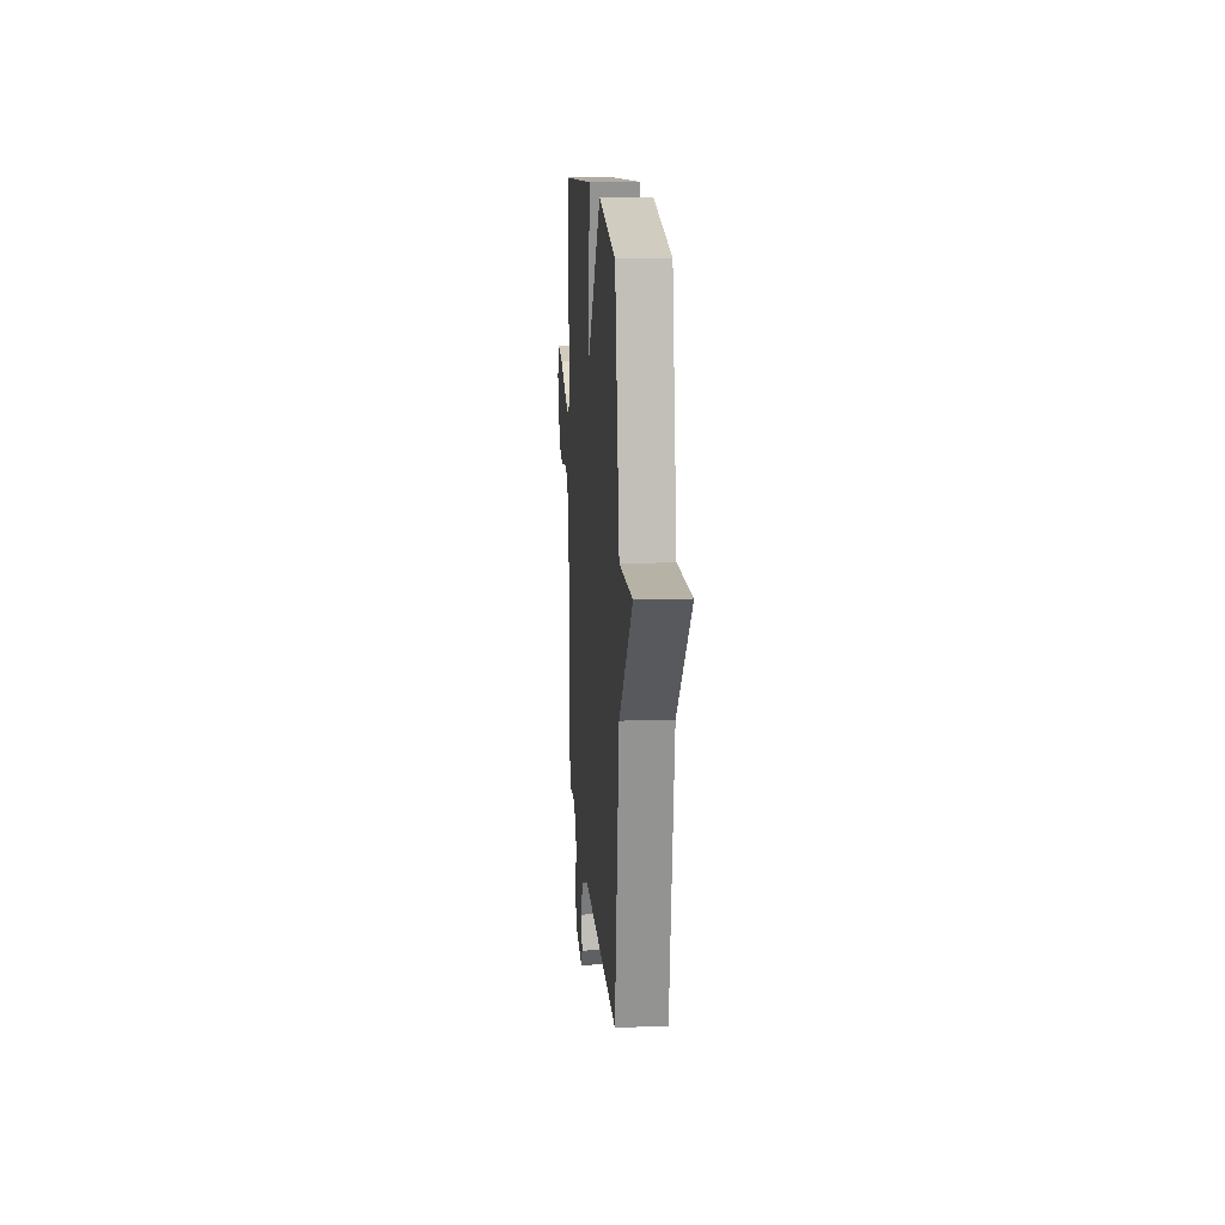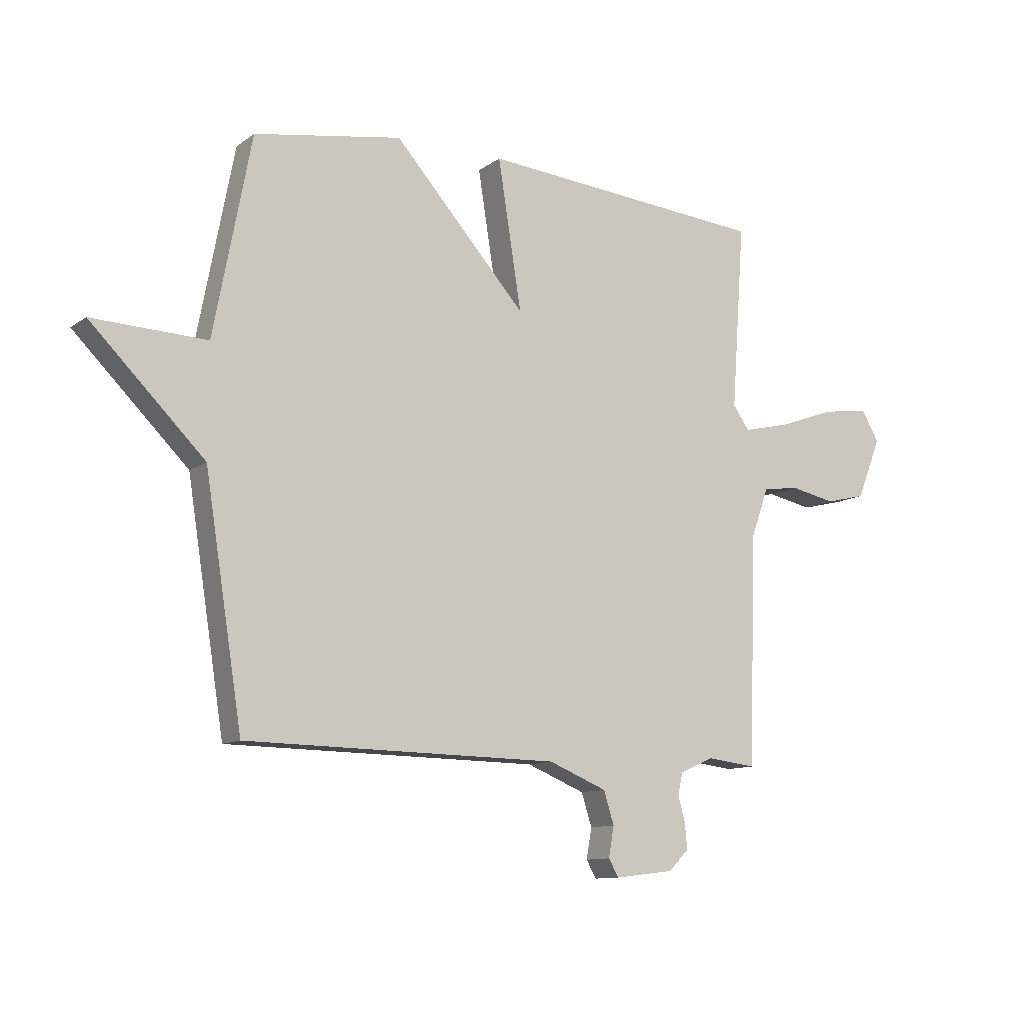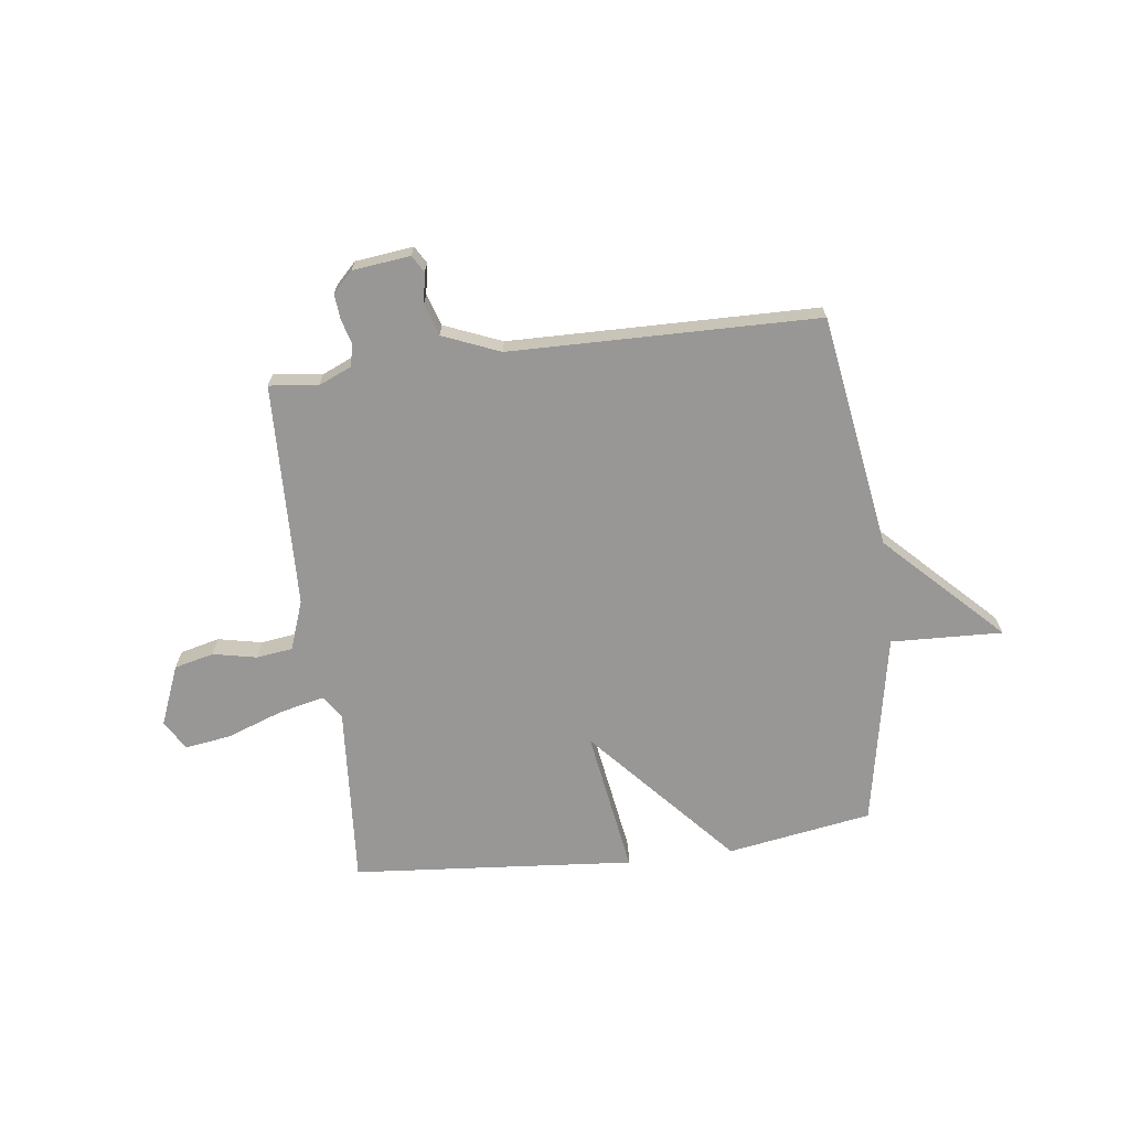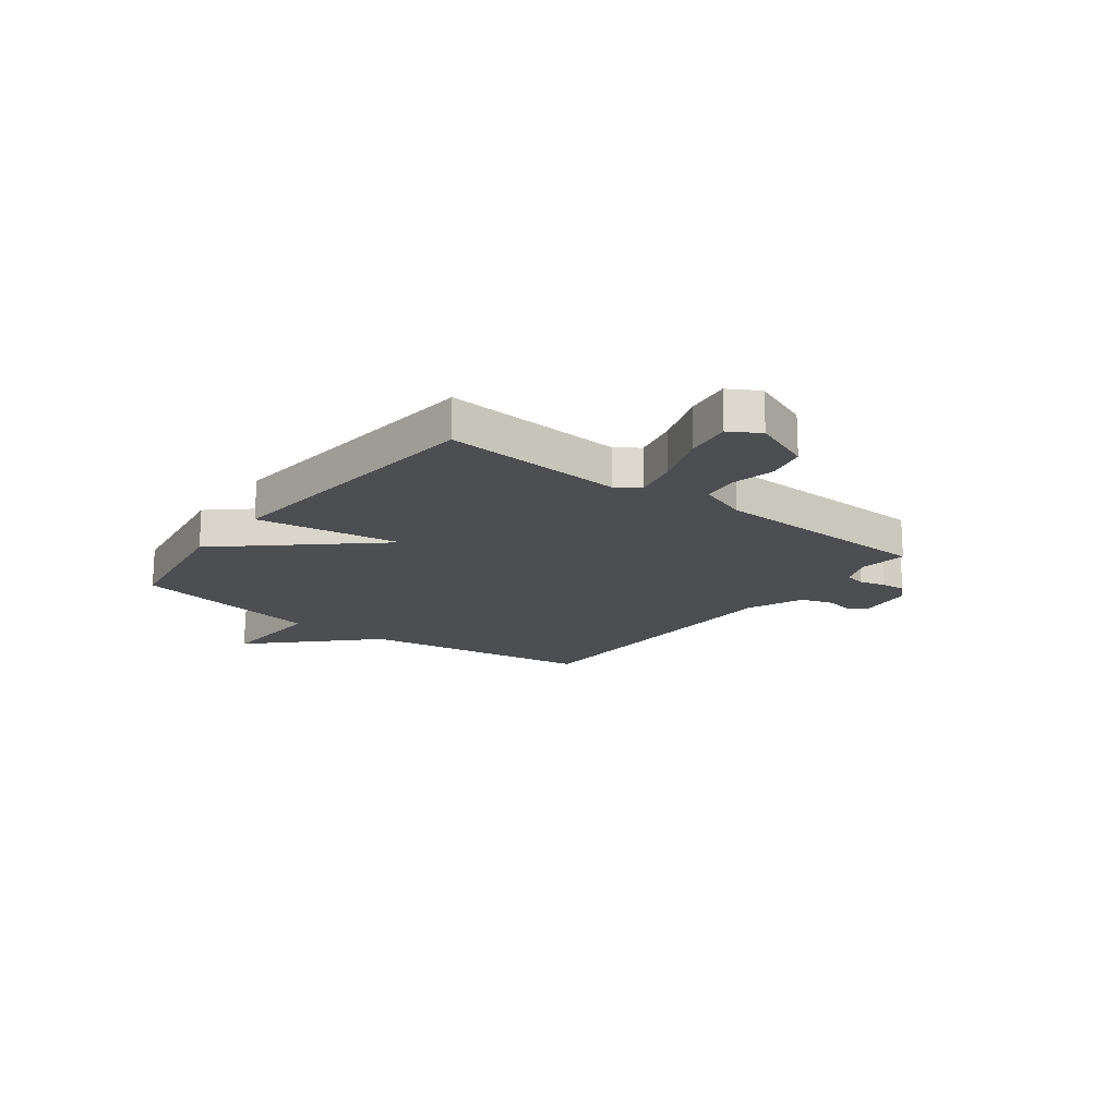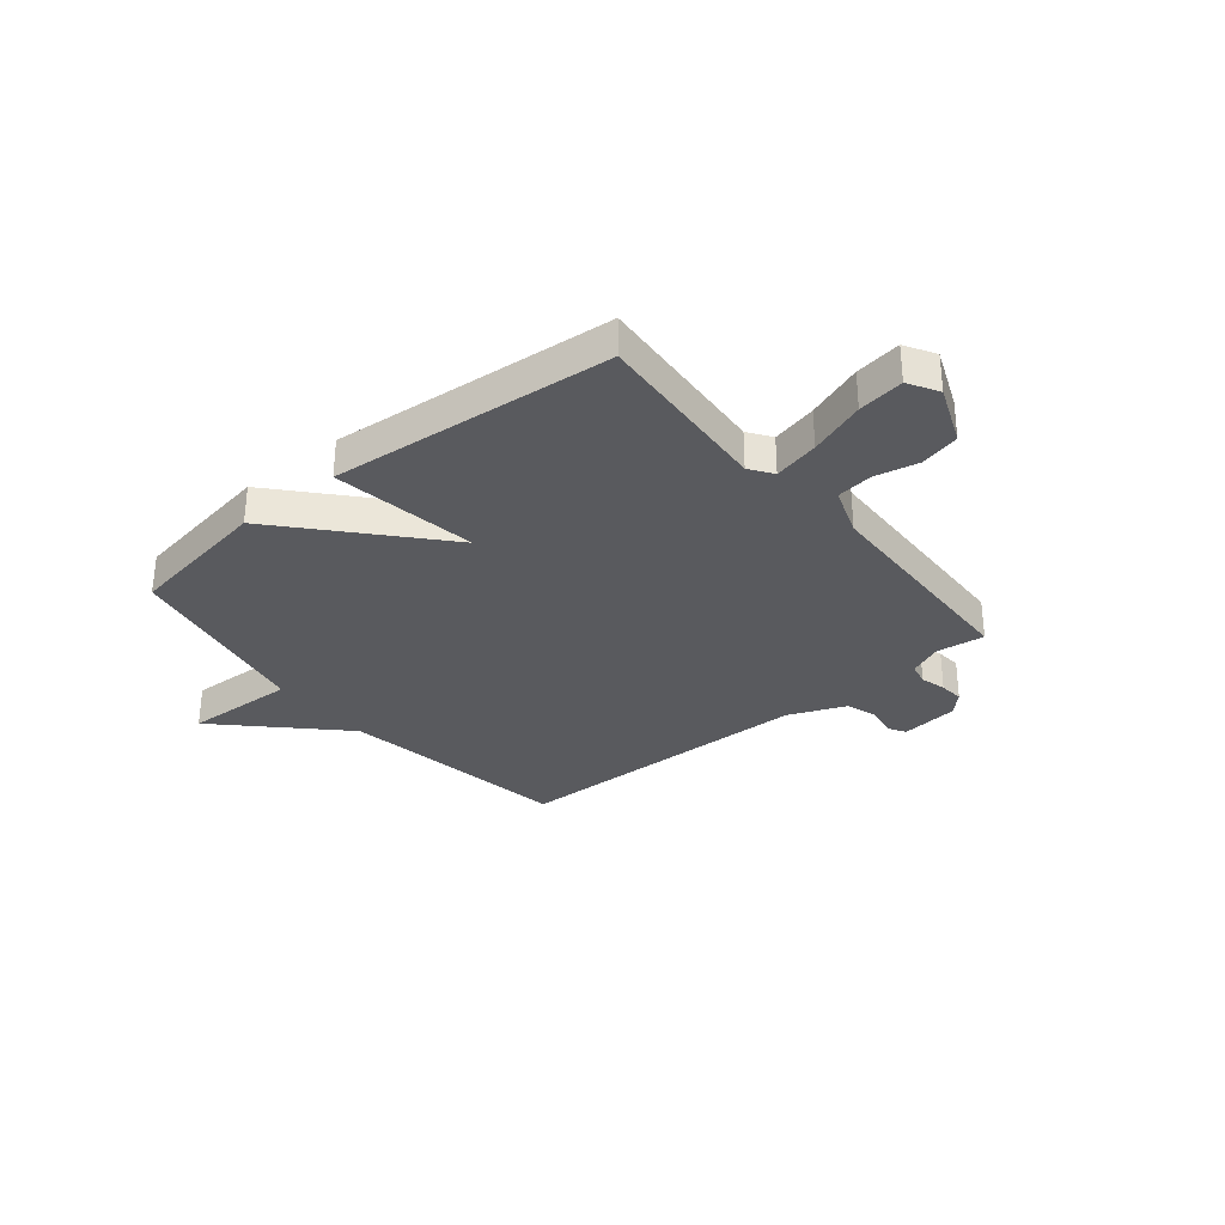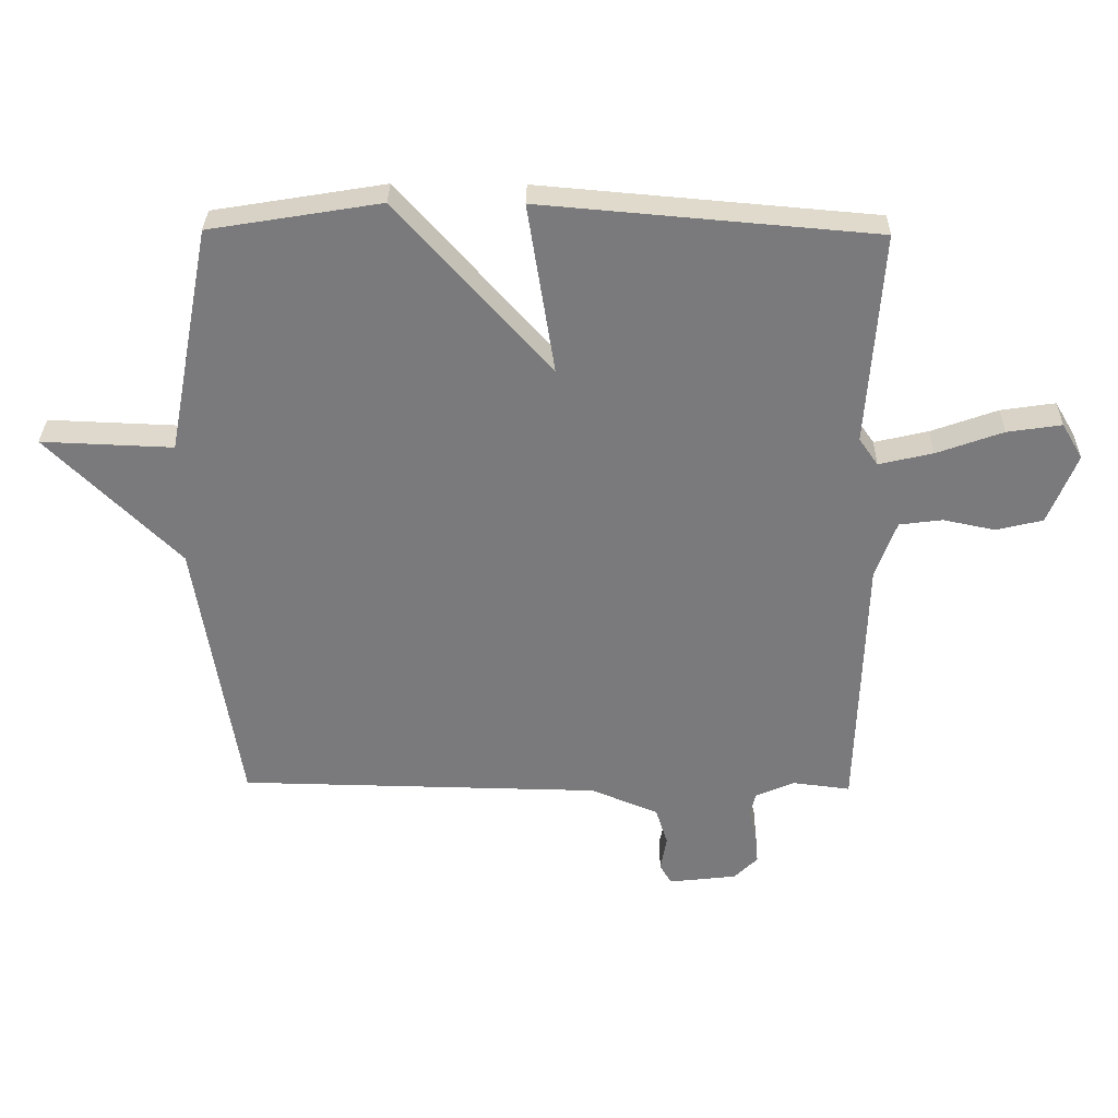
<metadata>
{"format":"obj","ext":"obj","renderer":"f3d","projection":"perspective","resolution":1024,"background":"white","views":[{"elev":14.7,"azim":-94.2,"up":"+Z"},{"elev":-10.9,"azim":-31.2,"up":"+Z"},{"elev":-68.3,"azim":-172.8,"up":"+Y"},{"elev":-17.2,"azim":52.5,"up":"+Y"},{"elev":-31.8,"azim":39.2,"up":"+Y"},{"elev":31.7,"azim":1.0,"up":"+Z"}]}
</metadata>
<code>
v 0.5 0.07 -0.5
v 0.409 0.07 -0.489
v 0.347 0.07 -0.516
v 0.338 0.07 -0.557
v 0.351 0.07 -0.605
v 0.355 0.07 -0.651
v 0.318 0.07 -0.688
v 0.21 0.07 -0.701
v 0.191 0.07 -0.669
v 0.201 0.07 -0.613
v 0.182 0.07 -0.553
v 0.075 0.07 -0.509
v -0.5 0.07 -0.5
v -0.569 0.07 -0.062
v -0.778 0.07 0.146
v -0.569 0.07 0.138
v -0.5 0.07 0.5
v -0.229 0.07 0.545
v 0.014 0.07 0.273
v -0.029 0.07 0.545
v 0.5 0.07 0.5
v 0.476 0.07 0.162
v 0.506 0.07 0.119
v 0.591 0.07 0.139
v 0.696 0.07 0.177
v 0.782 0.07 0.19
v 0.815 0.07 0.134
v 0.77 0.07 0.022
v 0.696 0.07 0.004
v 0.614 0.07 0.021
v 0.546 0.07 0.012
v 0.513 0.07 -0.08
v 0.5 0 -0.5
v 0.409 0 -0.489
v 0.347 0 -0.516
v 0.338 0 -0.557
v 0.351 0 -0.605
v 0.355 0 -0.651
v 0.318 0 -0.688
v 0.21 0 -0.701
v 0.191 0 -0.669
v 0.201 0 -0.613
v 0.182 0 -0.553
v 0.075 0 -0.509
v -0.5 0 -0.5
v -0.569 0 -0.062
v -0.778 0 0.146
v -0.569 0 0.138
v -0.5 0 0.5
v -0.229 0 0.545
v 0.014 0 0.273
v -0.029 0 0.545
v 0.5 0 0.5
v 0.476 0 0.162
v 0.506 0 0.119
v 0.591 0 0.139
v 0.696 0 0.177
v 0.782 0 0.19
v 0.815 0 0.134
v 0.77 0 0.022
v 0.696 0 0.004
v 0.614 0 0.021
v 0.546 0 0.012
v 0.513 0 -0.08
f 28 29 30
f 27 28 30
f 26 27 30
f 25 26 30
f 24 25 30
f 23 24 30 31
f 22 23 31 32
f 19 20 21 22
f 16 17 18 19
f 32 1 2
f 22 32 2
f 19 22 2
f 16 19 2
f 12 13 14
f 16 2 3
f 15 16 3
f 14 15 3
f 12 14 3
f 11 12 3
f 8 9 10
f 7 8 10
f 6 7 10
f 5 6 10
f 4 5 10
f 3 4 10 11
f 62 61 60
f 62 60 59
f 62 59 58
f 62 58 57
f 62 57 56
f 63 62 56 55
f 64 63 55 54
f 54 53 52 51
f 51 50 49 48
f 34 33 64
f 34 64 54
f 34 54 51
f 34 51 48
f 46 45 44
f 35 34 48
f 35 48 47
f 35 47 46
f 35 46 44
f 35 44 43
f 42 41 40
f 42 40 39
f 42 39 38
f 42 38 37
f 42 37 36
f 43 42 36 35
f 1 33 34 2
f 2 34 35 3
f 3 35 36 4
f 4 36 37 5
f 5 37 38 6
f 6 38 39 7
f 7 39 40 8
f 8 40 41 9
f 9 41 42 10
f 10 42 43 11
f 11 43 44 12
f 12 44 45 13
f 13 45 46 14
f 14 46 47 15
f 15 47 48 16
f 16 48 49 17
f 17 49 50 18
f 18 50 51 19
f 19 51 52 20
f 20 52 53 21
f 21 53 54 22
f 22 54 55 23
f 23 55 56 24
f 24 56 57 25
f 25 57 58 26
f 26 58 59 27
f 27 59 60 28
f 28 60 61 29
f 29 61 62 30
f 30 62 63 31
f 31 63 64 32
f 32 64 33 1

</code>
